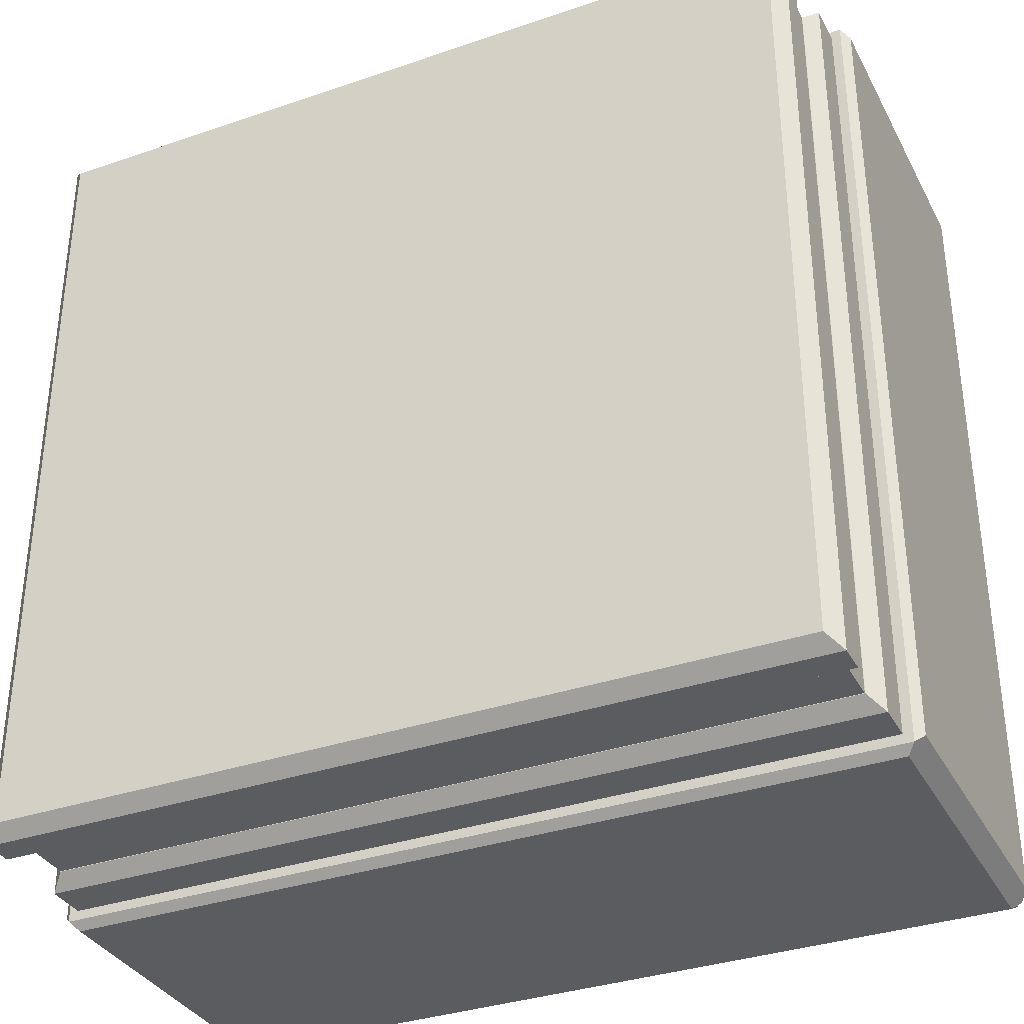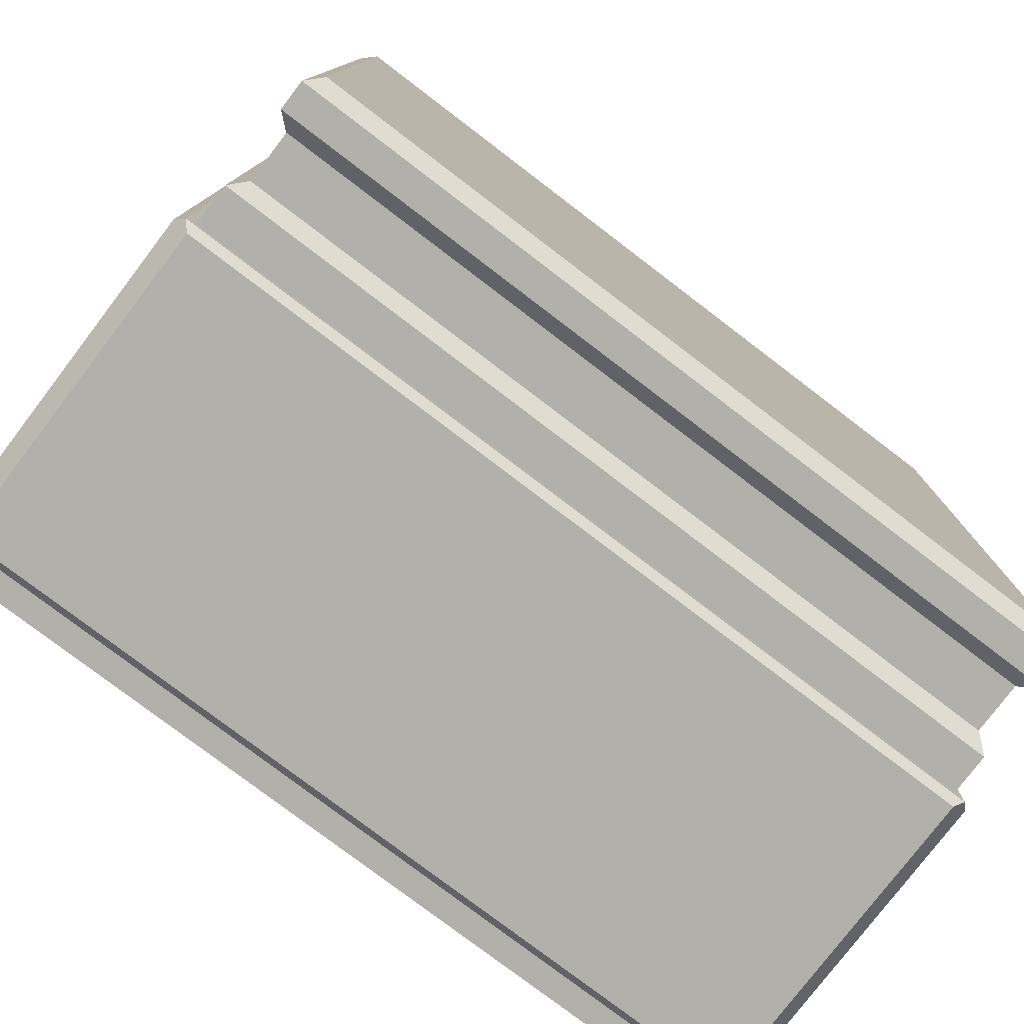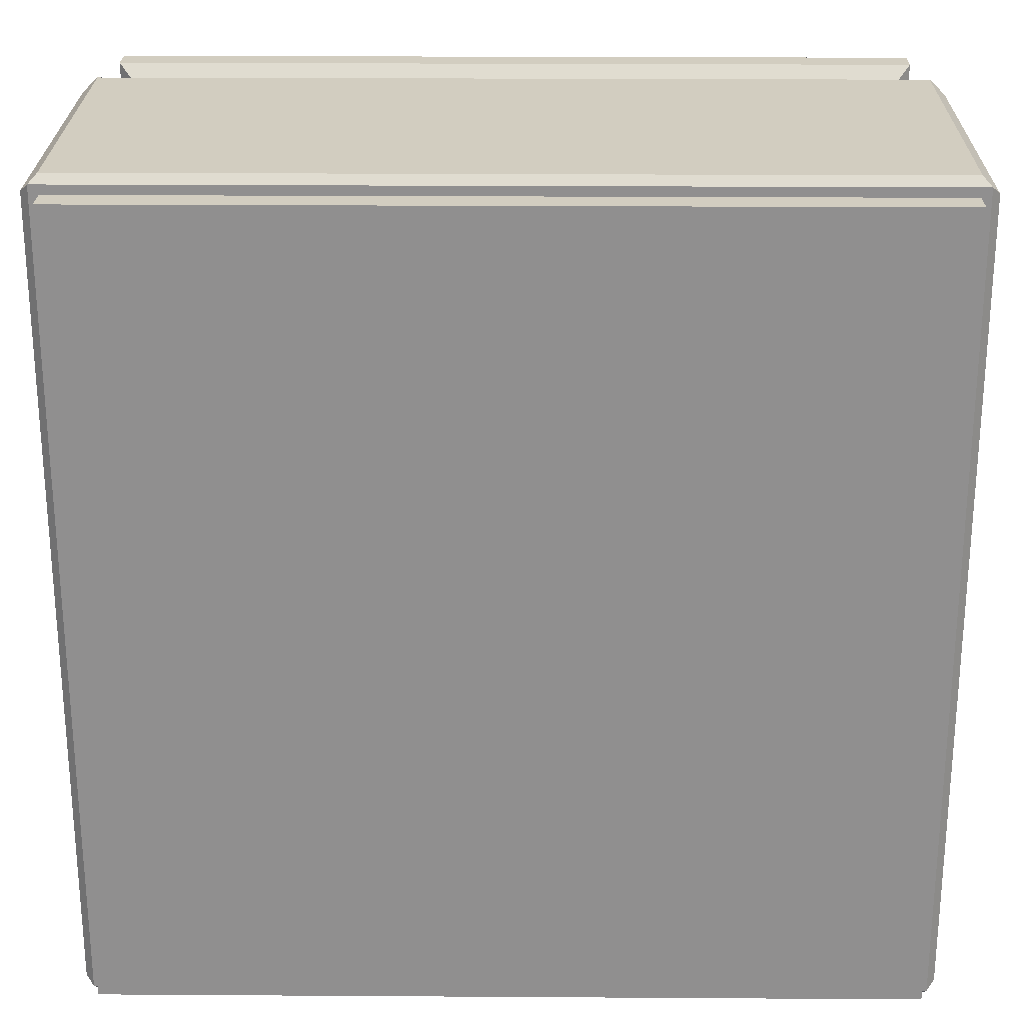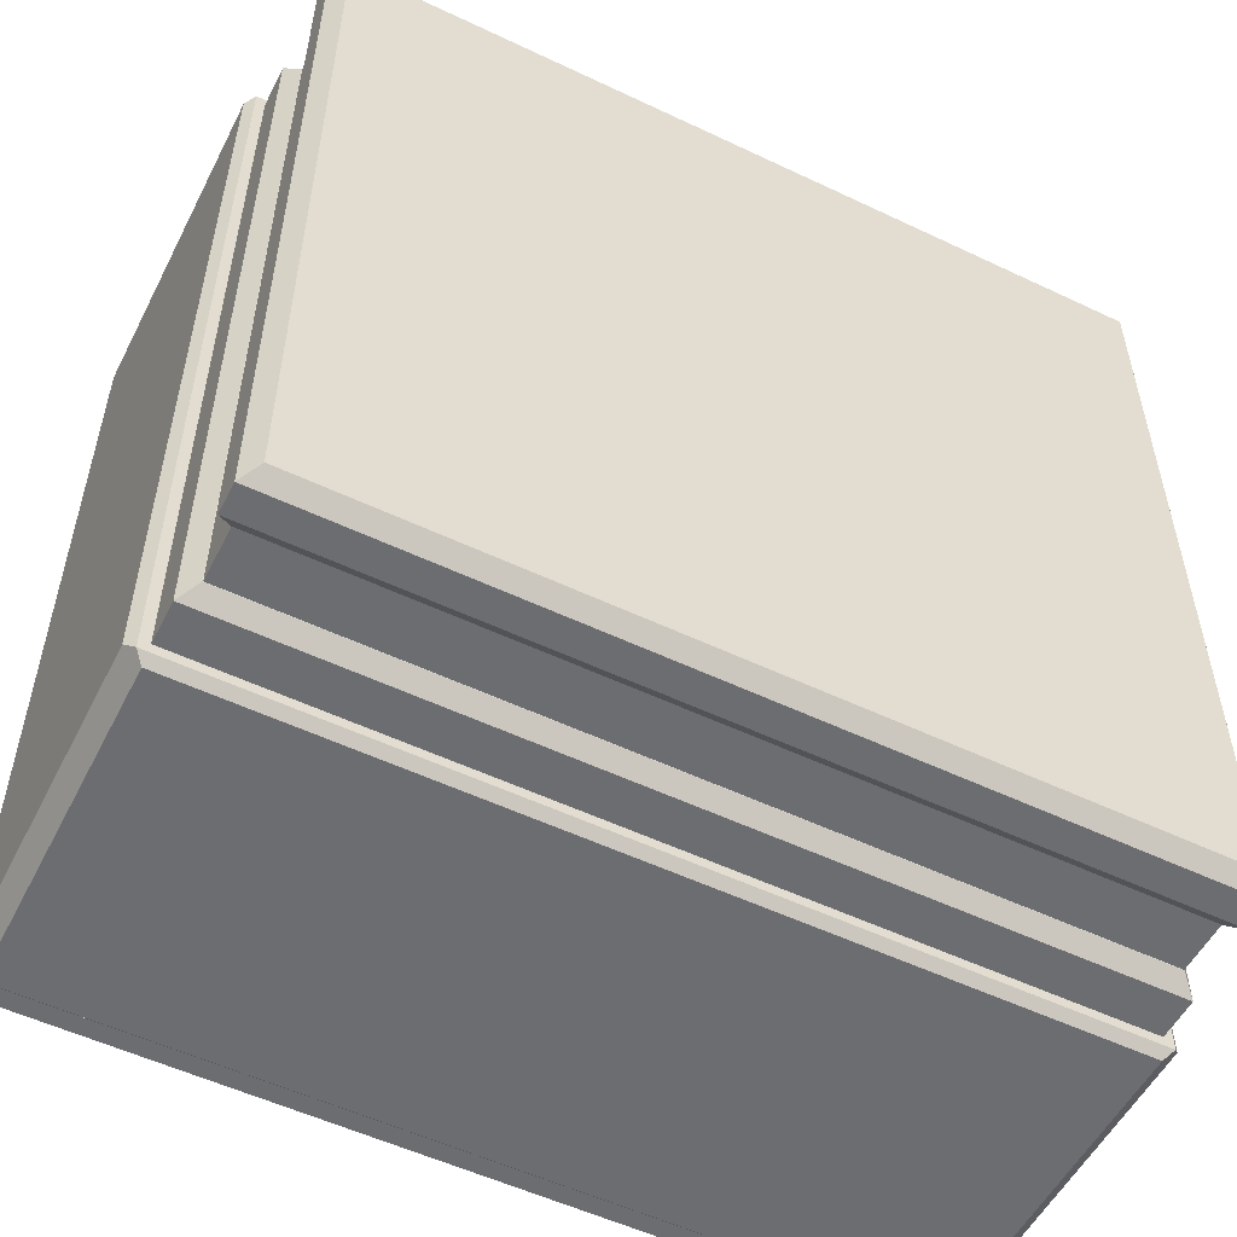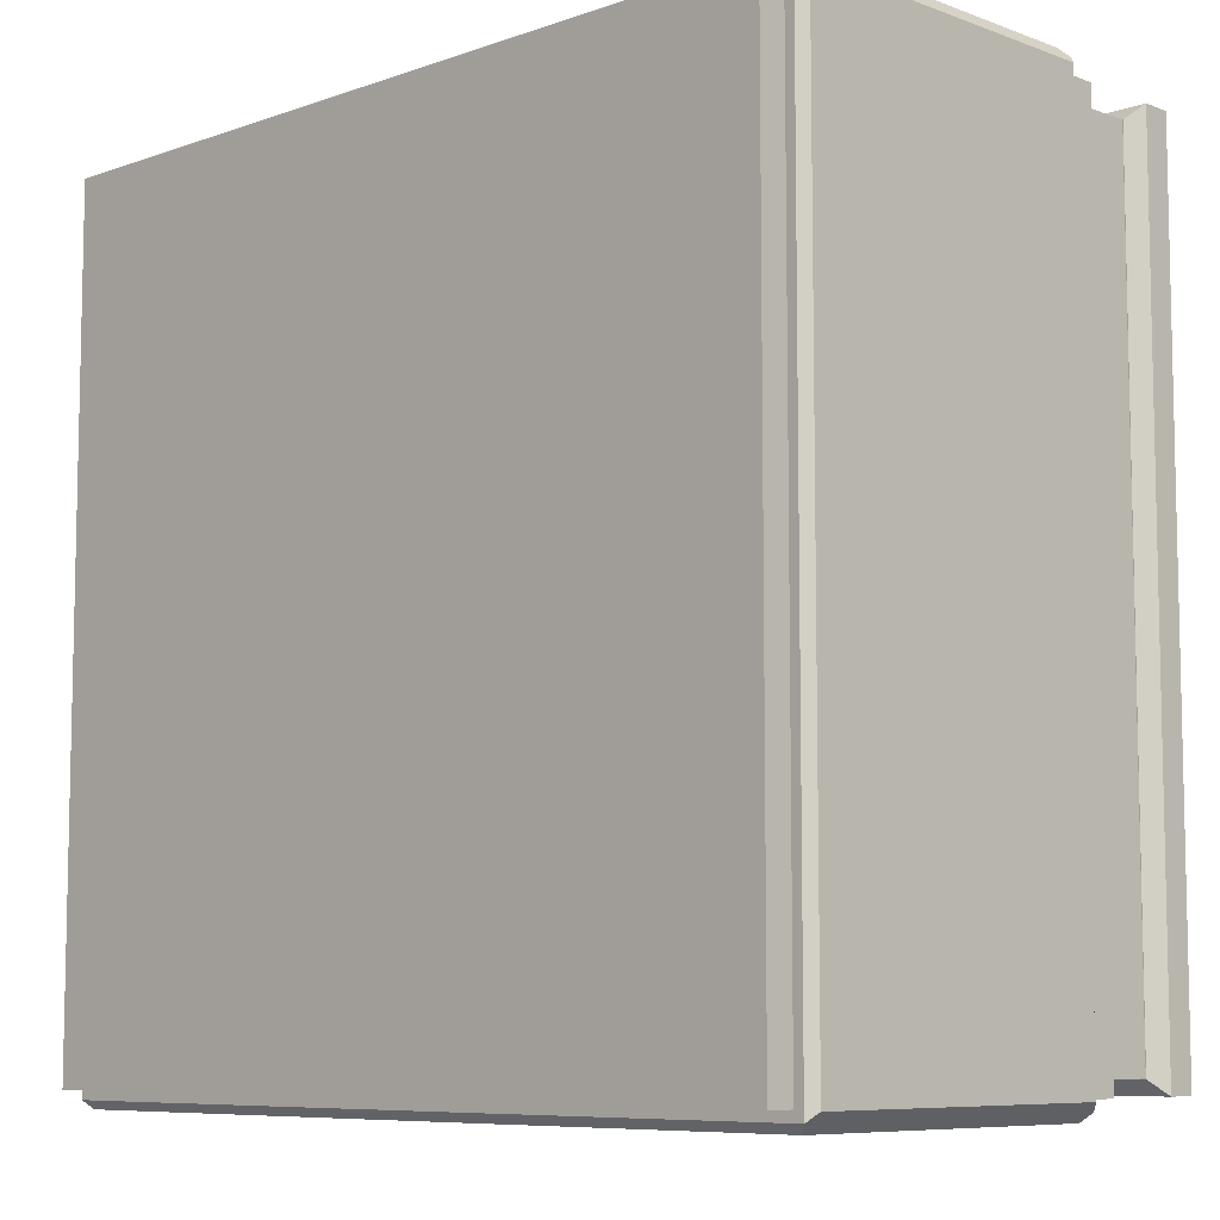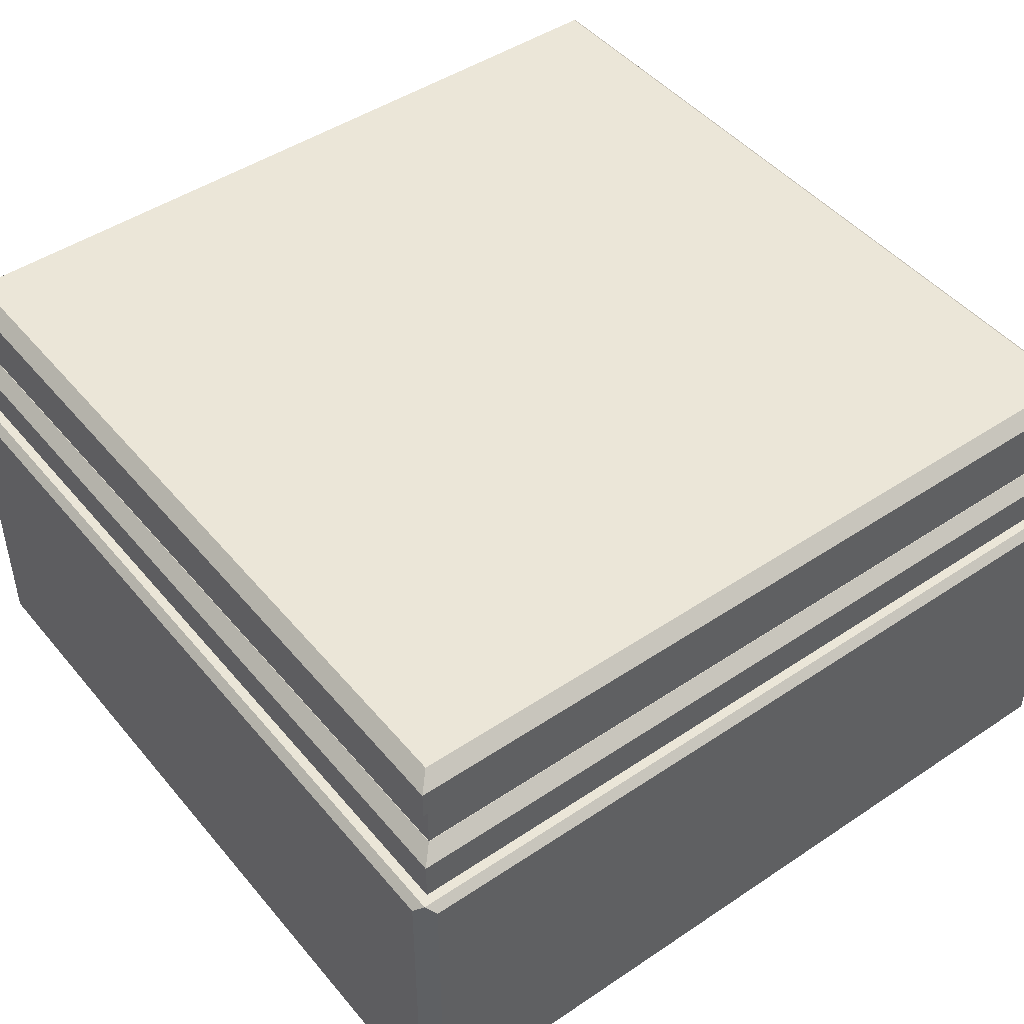
<metadata>
{"format":"obj","ext":"obj","renderer":"f3d","projection":"perspective","resolution":1024,"background":"white","views":[{"elev":-34.6,"azim":-155.3,"up":"+Z"},{"elev":-78.4,"azim":142.7,"up":"+Z"},{"elev":24.5,"azim":0.6,"up":"+Z"},{"elev":-54.0,"azim":153.2,"up":"+Z"},{"elev":-7.8,"azim":44.4,"up":"+Z"},{"elev":46.4,"azim":142.6,"up":"+Y"}]}
</metadata>
<code>
v -100 74.28 100
v -96.6 177.3 96.6
v 100 74.28 100
v -100 173.9 100
v 100 74.28 -100
v 96.6 177.3 96.6
v -100 74.28 -100
v 100 173.9 100
v 96.6 177.3 -96.6
v 100 173.9 -100
v -96.6 177.3 -96.6
v -100 173.9 -100
v -96.6 189.7 96.6
v -100 193.1 100
v 96.6 189.7 96.6
v 100 193.1 100
v -100 164 -100
v 100 164 -100
v 100 164 100
v -100 164 100
v -96.5 189.7 -96.5
v 96.5 189.7 -96.5
v 96.5 189.7 96.5
v -96.5 189.7 96.5
v -96.5 177.3 -96.5
v 96.5 177.3 -96.5
v 96.5 177.3 96.5
v -96.5 177.3 96.5
v -96.6 203.7 96.6
v -100 200.3 100
v 96.6 203.7 96.6
v 100 200.3 100
v 96.6 203.7 -96.6
v 100 200.3 -100
v -96.6 203.7 -96.6
v -100 200.3 -100
v -100 193.1 -100
v -96.6 189.7 -96.6
v 100 193.1 -100
v 96.6 189.7 -96.6
v -100 80.95 -100
v 100 80.95 -100
v 100 80.95 100
v -100 80.95 100
v -102.3 164 -102.3
v 102.3 164 -102.3
v 102.3 164 102.3
v -102.3 164 102.3
v -102.3 80.95 -102.3
v 102.3 80.95 -102.3
v 102.3 80.95 102.3
v -102.3 80.95 102.3
v -100.3 162 -104.3
v 100.3 162 -104.3
v -100.3 82.95 -104.3
v 100.3 82.95 -104.3
v 104.3 162 -100.3
v 104.3 162 100.3
v 104.3 82.95 -100.3
v 104.3 82.95 100.3
v 100.3 162 104.3
v -100.3 162 104.3
v 100.3 82.95 104.3
v -100.3 82.95 104.3
v -104.3 162 -100.3
v -104.3 162 100.3
v -104.3 82.95 -100.3
v -104.3 82.95 100.3
o ???
f 3 43 44 1
f 5 42 43 3
f 7 41 42 5
f 1 44 41 7
f 31 33 35 29
f 5 3 1 7
f 37 36 34 39
f 39 34 32 16
f 16 32 30 14
f 14 30 36 37
f 25 21 22 26
f 26 22 23 27
f 27 23 24 28
f 28 24 21 25
f 17 12 10 18
f 18 10 8 19
f 19 8 4 20
f 20 4 12 17
f 21 38 40 22
f 26 9 11 25
f 22 40 15 23
f 27 6 9 26
f 23 15 13 24
f 28 2 6 27
f 24 13 38 21
f 25 11 2 28
f 29 35 36 30
f 35 33 34 36
f 33 31 32 34
f 31 29 30 32
f 37 39 40 38
f 39 16 15 40
f 16 14 13 15
f 14 37 38 13
f 10 12 11 9
f 8 10 9 6
f 4 8 6 2
f 12 4 2 11
f 55 53 54 56
f 59 57 58 60
f 63 61 62 64
f 68 66 65 67
f 45 17 18 46
f 50 42 41 49
f 46 18 19 47
f 51 43 42 50
f 47 19 20 48
f 52 44 43 51
f 48 20 17 45
f 49 41 44 52
f 54 46 50 56
f 53 45 46 54
f 55 49 45 53
f 56 50 49 55
f 58 47 51 60
f 57 46 47 58
f 59 50 46 57
f 60 51 50 59
f 62 48 52 64
f 61 47 48 62
f 63 51 47 61
f 64 52 51 63
f 65 45 49 67
f 66 48 45 65
f 68 52 48 66
f 67 49 52 68

</code>
